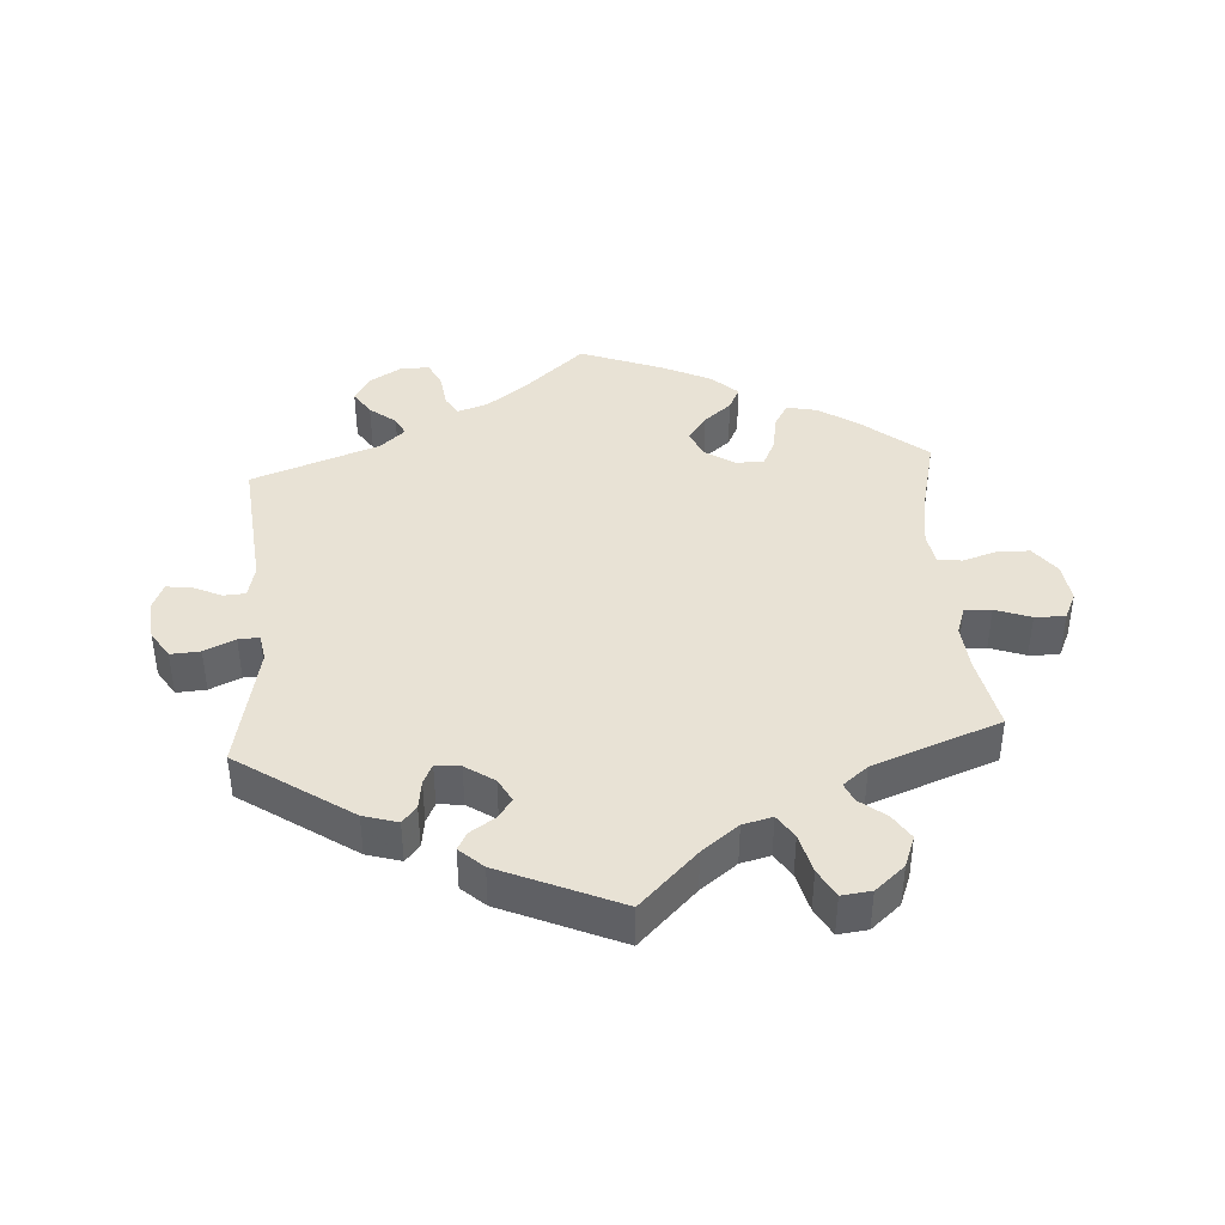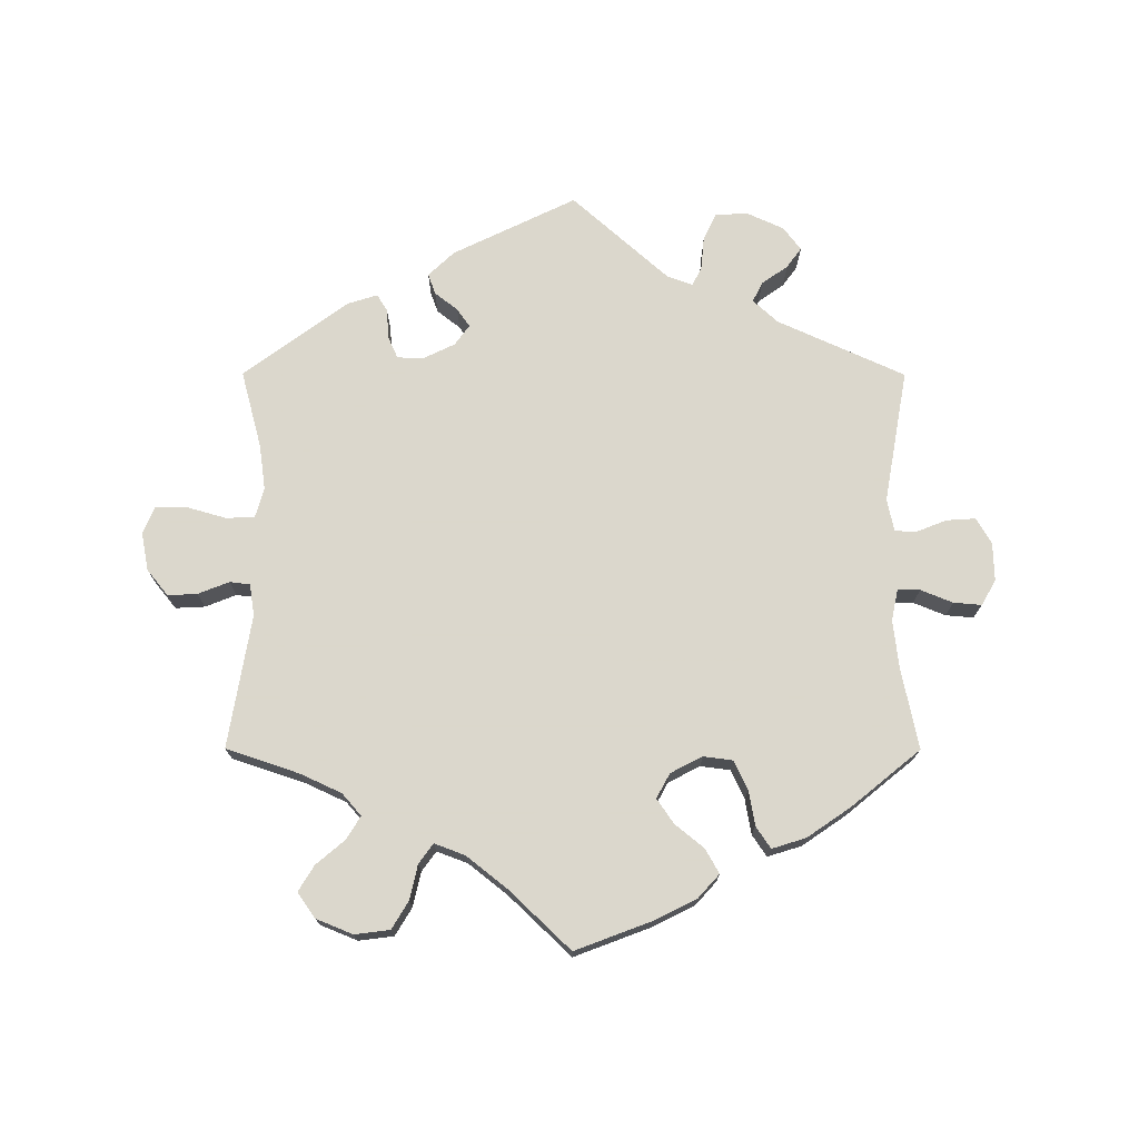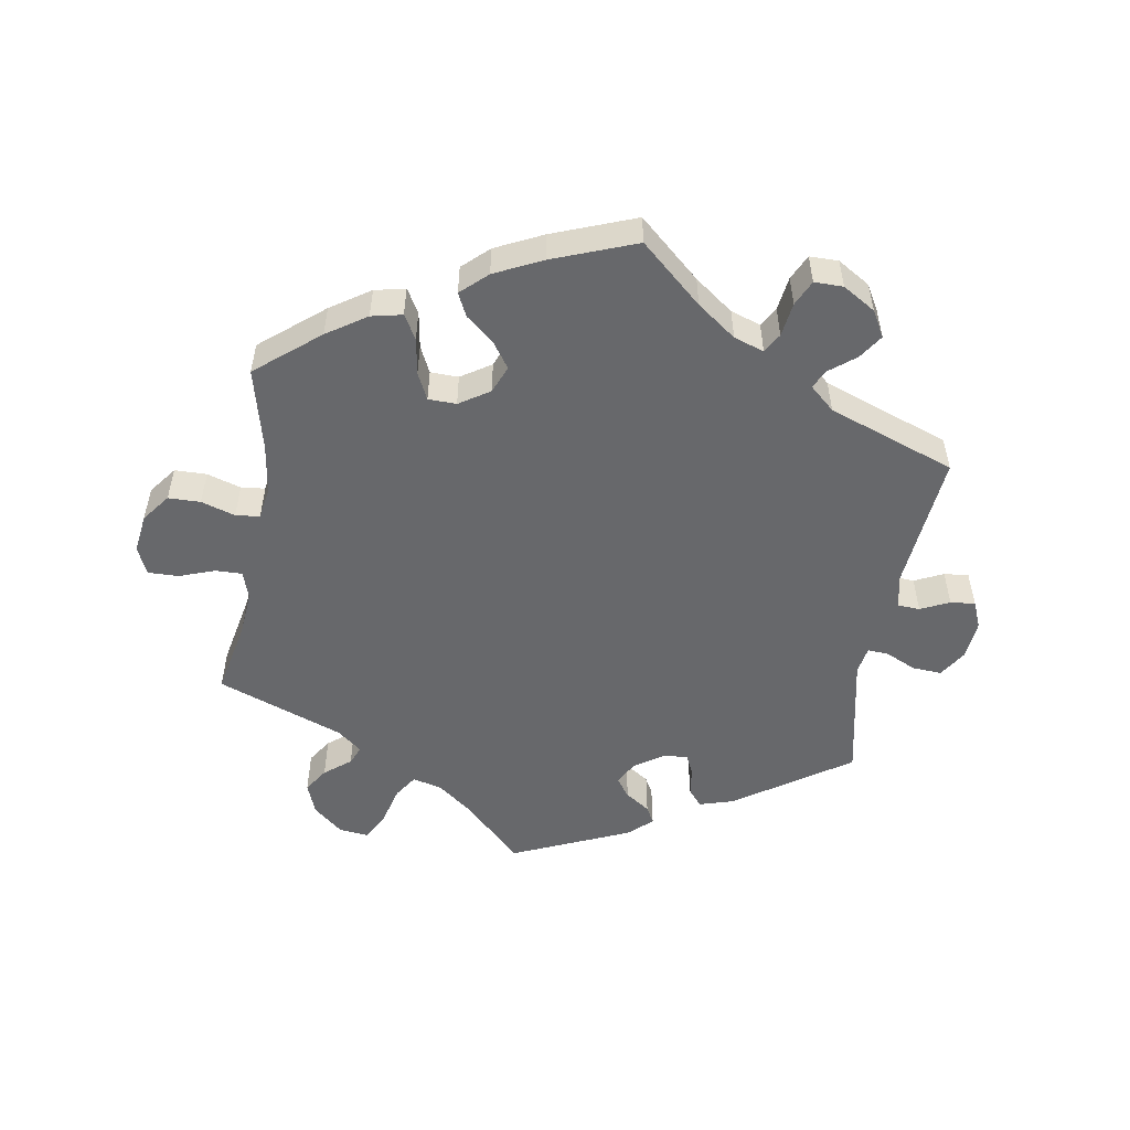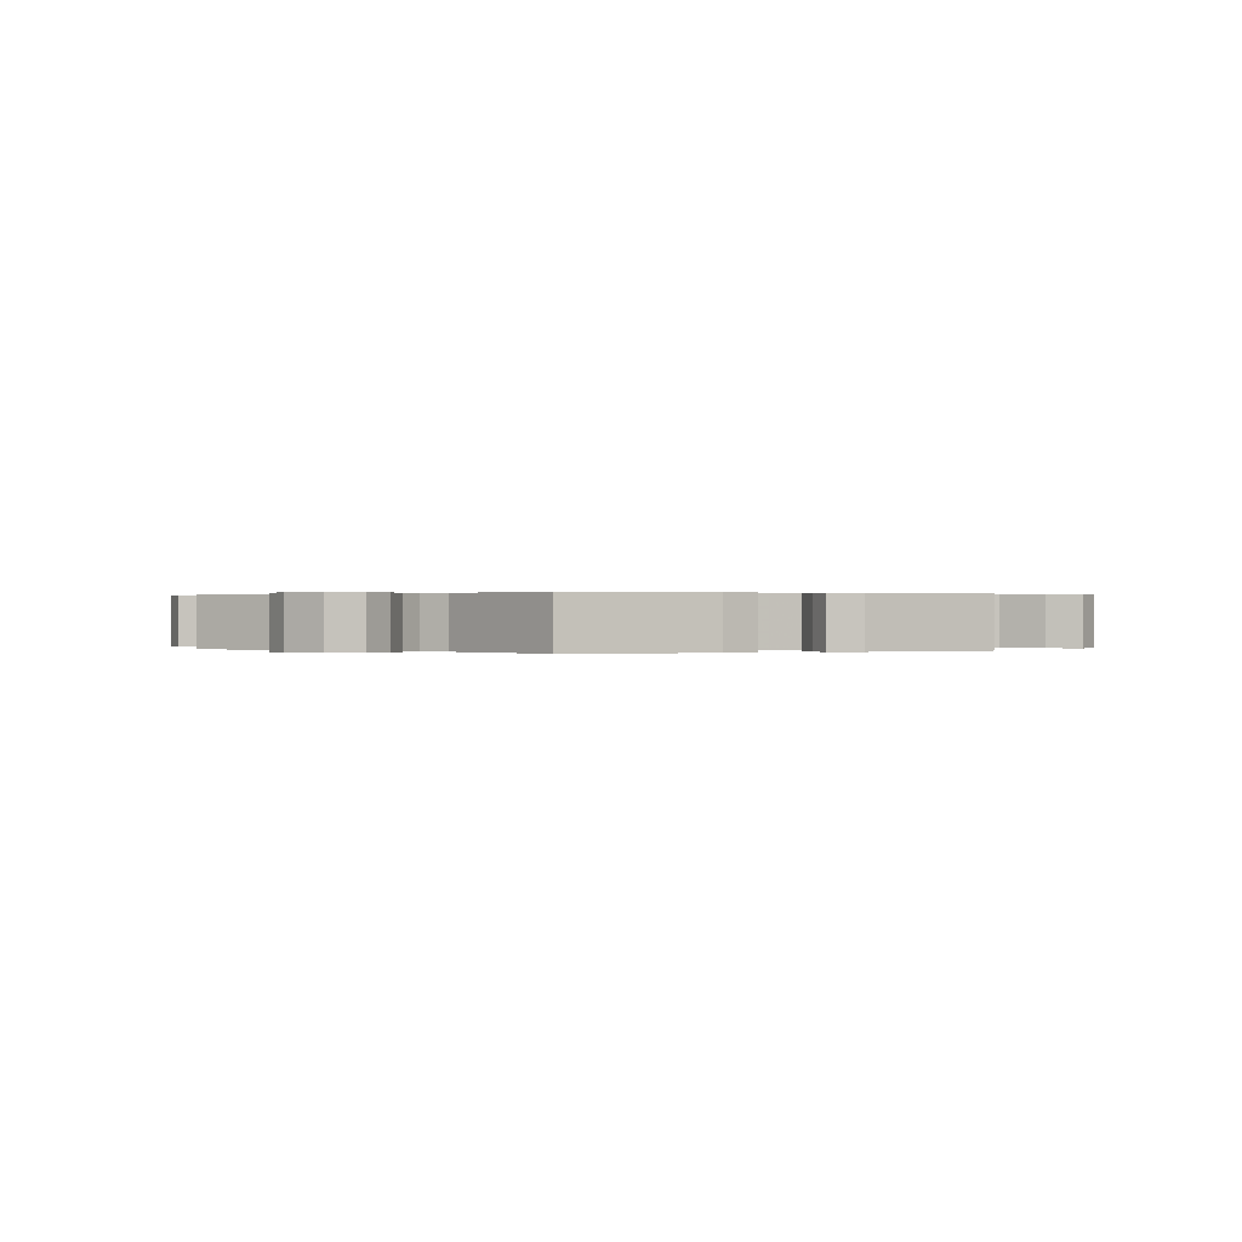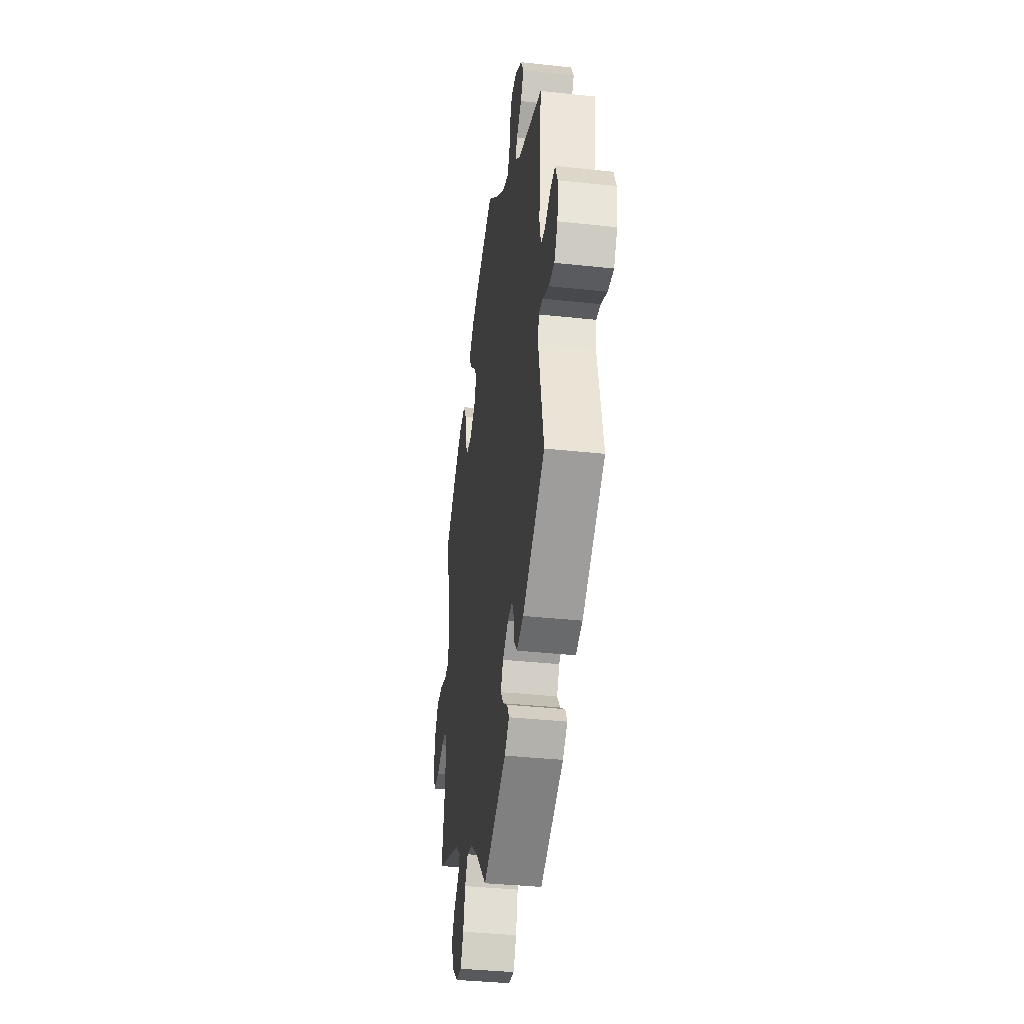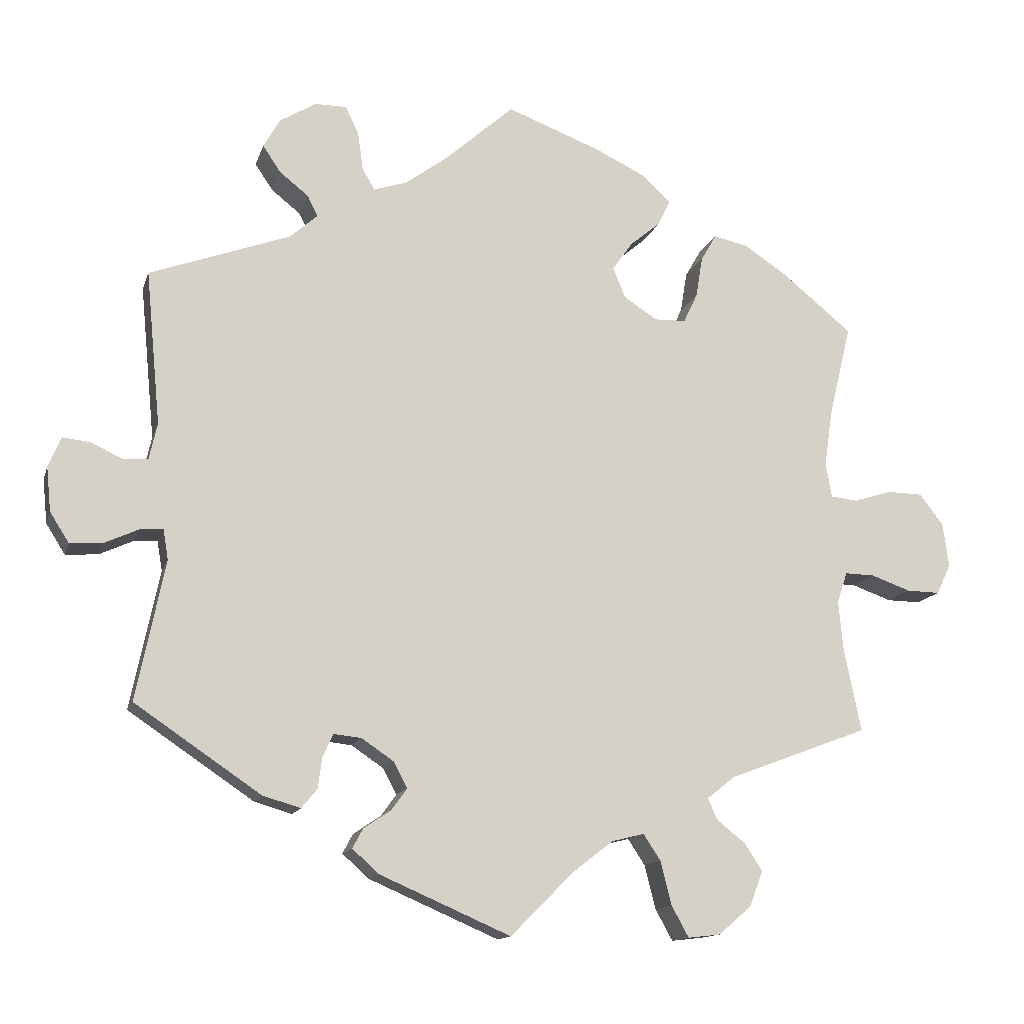
<metadata>
{"format":"obj","ext":"obj","renderer":"f3d","projection":"perspective","resolution":1024,"background":"white","views":[{"elev":40.9,"azim":176.2,"up":"+Y"},{"elev":73.4,"azim":-59.9,"up":"+Y"},{"elev":-52.5,"azim":-9.4,"up":"+Y"},{"elev":0.2,"azim":127.0,"up":"+Y"},{"elev":-36.5,"azim":82.0,"up":"+Z"},{"elev":-13.5,"azim":165.5,"up":"+Z"}]}
</metadata>
<code>
v 0.092 0.07 0.496
v 0.15 0.07 0.453
v 0.195 0.07 0.438
v 0.212 0.07 0.467
v 0.219 0.07 0.518
v 0.237 0.07 0.556
v 0.28 0.07 0.556
v 0.329 0.07 0.526
v 0.351 0.07 0.487
v 0.327 0.07 0.451
v 0.288 0.07 0.42
v 0.274 0.07 0.392
v 0.311 0.07 0.359
v 0.501 0.07 0.29
v 0.481 0.07 0.082
v 0.492 0.07 0.033
v 0.525 0.07 0.031
v 0.568 0.07 0.051
v 0.605 0.07 0.055
v 0.622 0.07 0.015
v 0.616 0.07 -0.045
v 0.59 0.07 -0.086
v 0.546 0.07 -0.083
v 0.5 0.07 -0.062
v 0.469 0.07 -0.06
v 0.462 0.07 -0.101
v 0.501 0.07 -0.289
v 0.331 0.07 -0.404
v 0.28 0.07 -0.419
v 0.259 0.07 -0.394
v 0.253 0.07 -0.351
v 0.239 0.07 -0.321
v 0.202 0.07 -0.325
v 0.159 0.07 -0.354
v 0.14 0.07 -0.389
v 0.161 0.07 -0.418
v 0.198 0.07 -0.443
v 0.212 0.07 -0.469
v 0.177 0.07 -0.501
v 0 0.07 -0.578
v -0.085 0.07 -0.493
v -0.139 0.07 -0.451
v -0.183 0.07 -0.44
v -0.206 0.07 -0.475
v -0.221 0.07 -0.534
v -0.244 0.07 -0.576
v -0.288 0.07 -0.571
v -0.332 0.07 -0.533
v -0.35 0.07 -0.486
v -0.326 0.07 -0.449
v -0.287 0.07 -0.418
v -0.275 0.07 -0.39
v -0.312 0.07 -0.36
v -0.501 0.07 -0.289
v -0.478 0.07 -0.176
v -0.472 0.07 -0.109
v -0.486 0.07 -0.068
v -0.526 0.07 -0.069
v -0.579 0.07 -0.088
v -0.624 0.07 -0.089
v -0.643 0.07 -0.048
v -0.635 0.07 0.011
v -0.603 0.07 0.053
v -0.555 0.07 0.054
v -0.504 0.07 0.038
v -0.468 0.07 0.042
v -0.46 0.07 0.09
v -0.471 0.07 0.165
v -0.501 0.07 0.289
v -0.407 0.07 0.366
v -0.348 0.07 0.405
v -0.302 0.07 0.415
v -0.281 0.07 0.379
v -0.272 0.07 0.324
v -0.253 0.07 0.284
v -0.211 0.07 0.283
v -0.166 0.07 0.312
v -0.149 0.07 0.353
v -0.176 0.07 0.392
v -0.217 0.07 0.426
v -0.234 0.07 0.461
v -0.195 0.07 0.497
v -0.124 0.07 0.531
v 0 0.07 0.578
v 0.092 0 0.496
v 0.15 0 0.453
v 0.195 0 0.438
v 0.212 0 0.467
v 0.219 0 0.518
v 0.237 0 0.556
v 0.28 0 0.556
v 0.329 0 0.526
v 0.351 0 0.487
v 0.327 0 0.451
v 0.288 0 0.42
v 0.274 0 0.392
v 0.311 0 0.359
v 0.501 0 0.29
v 0.481 0 0.082
v 0.492 0 0.033
v 0.525 0 0.031
v 0.568 0 0.051
v 0.605 0 0.055
v 0.622 0 0.015
v 0.616 0 -0.045
v 0.59 0 -0.086
v 0.546 0 -0.083
v 0.5 0 -0.062
v 0.469 0 -0.06
v 0.462 0 -0.101
v 0.501 0 -0.289
v 0.331 0 -0.404
v 0.28 0 -0.419
v 0.259 0 -0.394
v 0.253 0 -0.351
v 0.239 0 -0.321
v 0.202 0 -0.325
v 0.159 0 -0.354
v 0.14 0 -0.389
v 0.161 0 -0.418
v 0.198 0 -0.443
v 0.212 0 -0.469
v 0.177 0 -0.501
v 0 0 -0.578
v -0.085 0 -0.493
v -0.139 0 -0.451
v -0.183 0 -0.44
v -0.206 0 -0.475
v -0.221 0 -0.534
v -0.244 0 -0.576
v -0.288 0 -0.571
v -0.332 0 -0.533
v -0.35 0 -0.486
v -0.326 0 -0.449
v -0.287 0 -0.418
v -0.275 0 -0.39
v -0.312 0 -0.36
v -0.501 0 -0.289
v -0.478 0 -0.176
v -0.472 0 -0.109
v -0.486 0 -0.068
v -0.526 0 -0.069
v -0.579 0 -0.088
v -0.624 0 -0.089
v -0.643 0 -0.048
v -0.635 0 0.011
v -0.603 0 0.053
v -0.555 0 0.054
v -0.504 0 0.038
v -0.468 0 0.042
v -0.46 0 0.09
v -0.471 0 0.165
v -0.501 0 0.289
v -0.407 0 0.366
v -0.348 0 0.405
v -0.302 0 0.415
v -0.281 0 0.379
v -0.272 0 0.324
v -0.253 0 0.284
v -0.211 0 0.283
v -0.166 0 0.312
v -0.149 0 0.353
v -0.176 0 0.392
v -0.217 0 0.426
v -0.234 0 0.461
v -0.195 0 0.497
v -0.124 0 0.531
v 0 0 0.578
f 83 84 1
f 82 83 1 2
f 79 80 81 82
f 78 79 82 2
f 77 78 2 3
f 76 77 3
f 71 72 73 74
f 71 74 75
f 68 69 70 71
f 67 68 71 75
f 66 67 75 76
f 62 63 64 65
f 62 65 66
f 61 62 66
f 58 59 60 61
f 57 58 61 66
f 56 57 66 76
f 53 54 55
f 52 53 55 56
f 48 49 50 51
f 48 51 52
f 47 48 52
f 44 45 46 47
f 43 44 47 52
f 42 43 52 56
f 38 39 40 41
f 36 37 38 41
f 35 36 41 42
f 34 35 42 56
f 28 29 30 31
f 26 27 28 31
f 25 26 31 32
f 21 22 23 24
f 21 24 25
f 20 21 25
f 17 18 19 20
f 16 17 20 25
f 15 16 25 32
f 13 14 15 32
f 8 9 10 11
f 8 11 12
f 7 8 12
f 4 5 6 7
f 3 4 7 12
f 33 34 56 76
f 13 32 33 76
f 3 12 13 76
f 85 168 167
f 86 85 167 166
f 166 165 164 163
f 86 166 163 162
f 87 86 162 161
f 87 161 160
f 158 157 156 155
f 159 158 155
f 155 154 153 152
f 159 155 152 151
f 160 159 151 150
f 149 148 147 146
f 150 149 146
f 150 146 145
f 145 144 143 142
f 150 145 142 141
f 160 150 141 140
f 139 138 137
f 140 139 137 136
f 135 134 133 132
f 136 135 132
f 136 132 131
f 131 130 129 128
f 136 131 128 127
f 140 136 127 126
f 125 124 123 122
f 125 122 121 120
f 126 125 120 119
f 140 126 119 118
f 115 114 113 112
f 115 112 111 110
f 116 115 110 109
f 108 107 106 105
f 109 108 105
f 109 105 104
f 104 103 102 101
f 109 104 101 100
f 116 109 100 99
f 116 99 98 97
f 95 94 93 92
f 96 95 92
f 96 92 91
f 91 90 89 88
f 96 91 88 87
f 160 140 118 117
f 160 117 116 97
f 160 97 96 87
f 1 85 86 2
f 2 86 87 3
f 3 87 88 4
f 4 88 89 5
f 5 89 90 6
f 6 90 91 7
f 7 91 92 8
f 8 92 93 9
f 9 93 94 10
f 10 94 95 11
f 11 95 96 12
f 12 96 97 13
f 13 97 98 14
f 14 98 99 15
f 15 99 100 16
f 16 100 101 17
f 17 101 102 18
f 18 102 103 19
f 19 103 104 20
f 20 104 105 21
f 21 105 106 22
f 22 106 107 23
f 23 107 108 24
f 24 108 109 25
f 25 109 110 26
f 26 110 111 27
f 27 111 112 28
f 28 112 113 29
f 29 113 114 30
f 30 114 115 31
f 31 115 116 32
f 32 116 117 33
f 33 117 118 34
f 34 118 119 35
f 35 119 120 36
f 36 120 121 37
f 37 121 122 38
f 38 122 123 39
f 39 123 124 40
f 40 124 125 41
f 41 125 126 42
f 42 126 127 43
f 43 127 128 44
f 44 128 129 45
f 45 129 130 46
f 46 130 131 47
f 47 131 132 48
f 48 132 133 49
f 49 133 134 50
f 50 134 135 51
f 51 135 136 52
f 52 136 137 53
f 53 137 138 54
f 54 138 139 55
f 55 139 140 56
f 56 140 141 57
f 57 141 142 58
f 58 142 143 59
f 59 143 144 60
f 60 144 145 61
f 61 145 146 62
f 62 146 147 63
f 63 147 148 64
f 64 148 149 65
f 65 149 150 66
f 66 150 151 67
f 67 151 152 68
f 68 152 153 69
f 69 153 154 70
f 70 154 155 71
f 71 155 156 72
f 72 156 157 73
f 73 157 158 74
f 74 158 159 75
f 75 159 160 76
f 76 160 161 77
f 77 161 162 78
f 78 162 163 79
f 79 163 164 80
f 80 164 165 81
f 81 165 166 82
f 82 166 167 83
f 83 167 168 84
f 84 168 85 1

</code>
